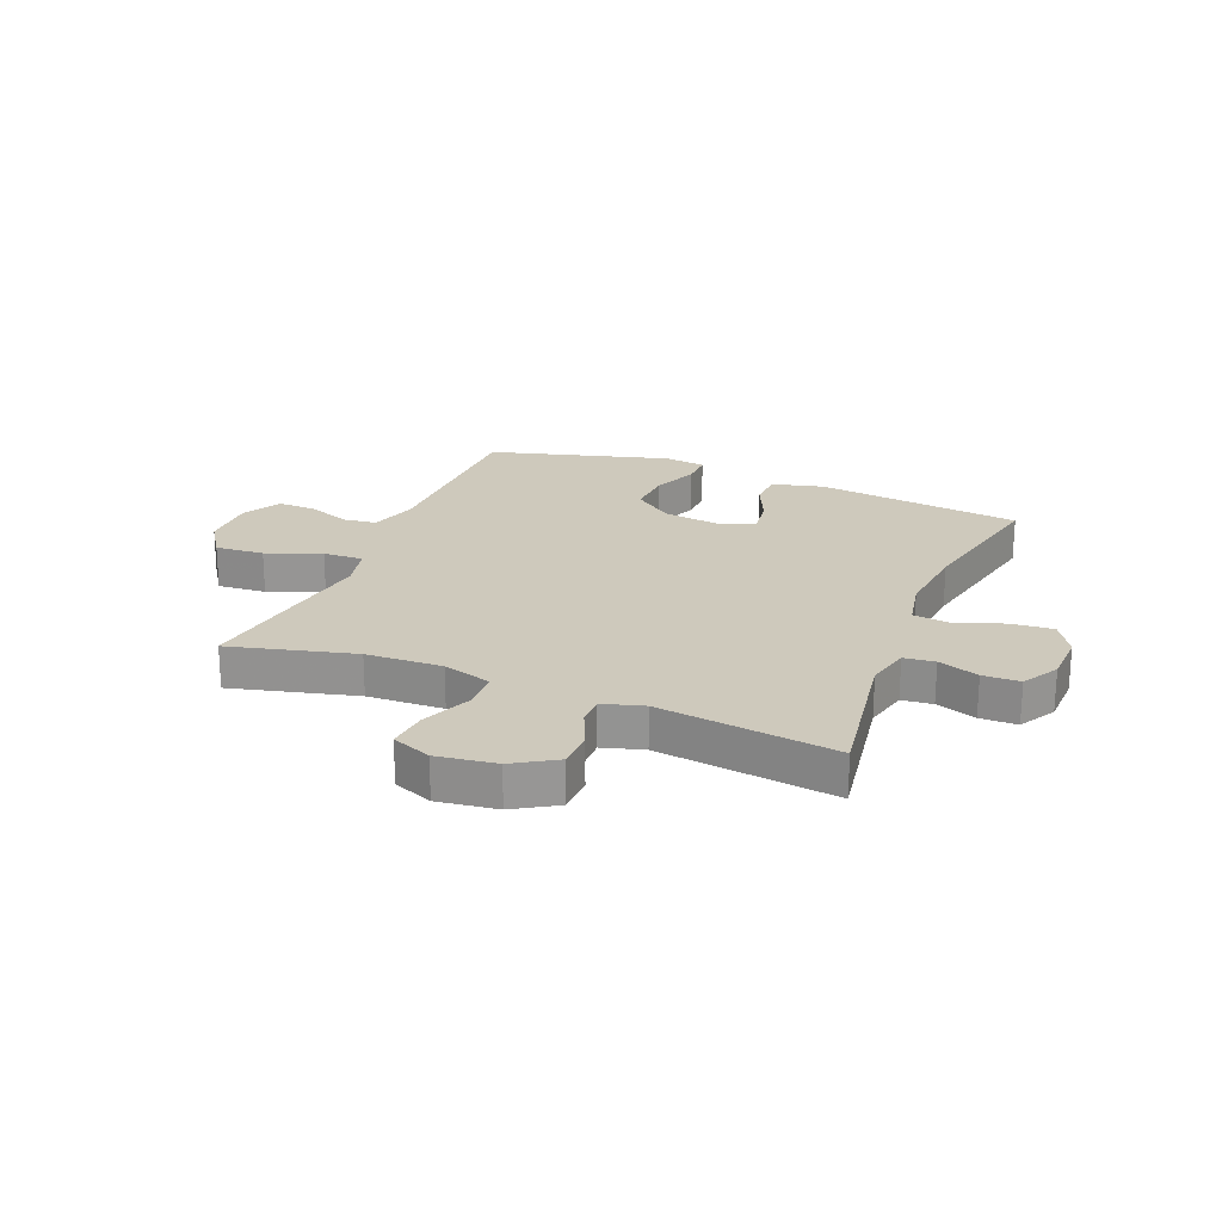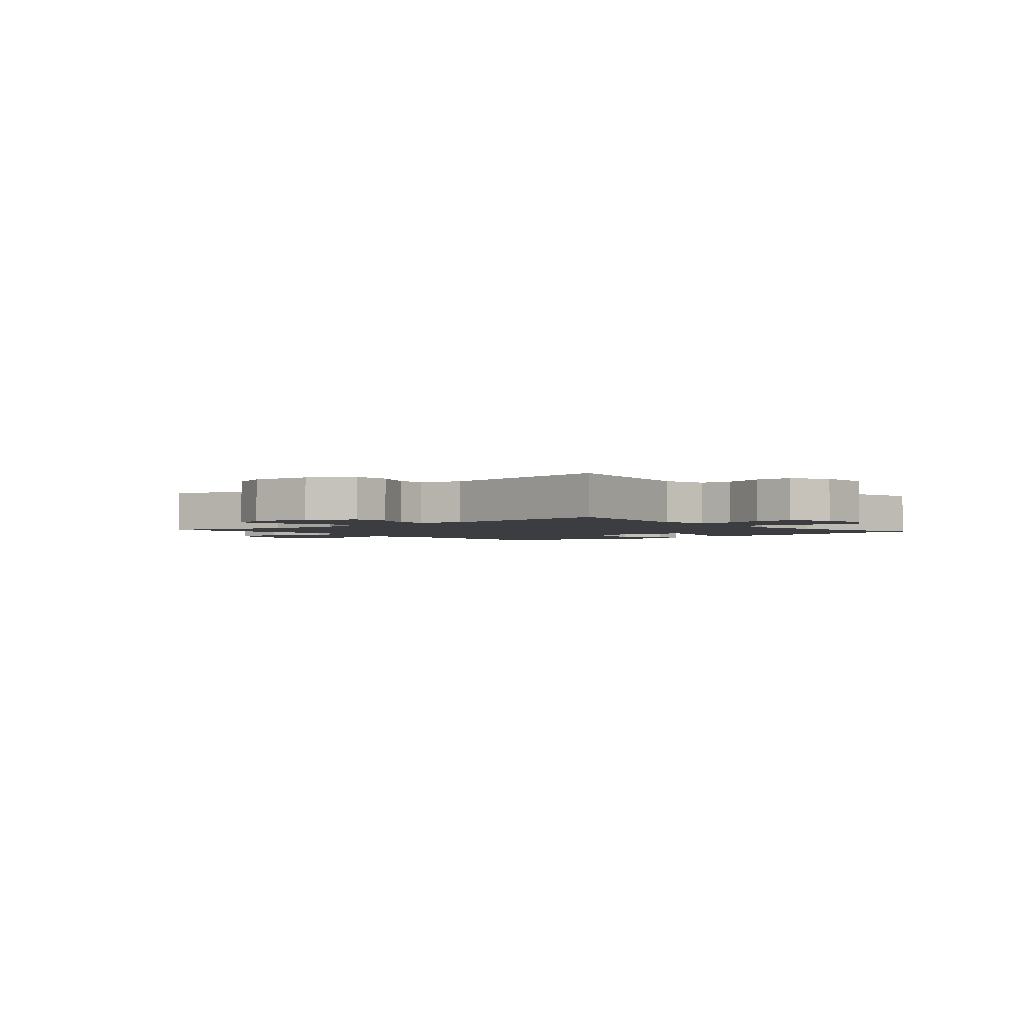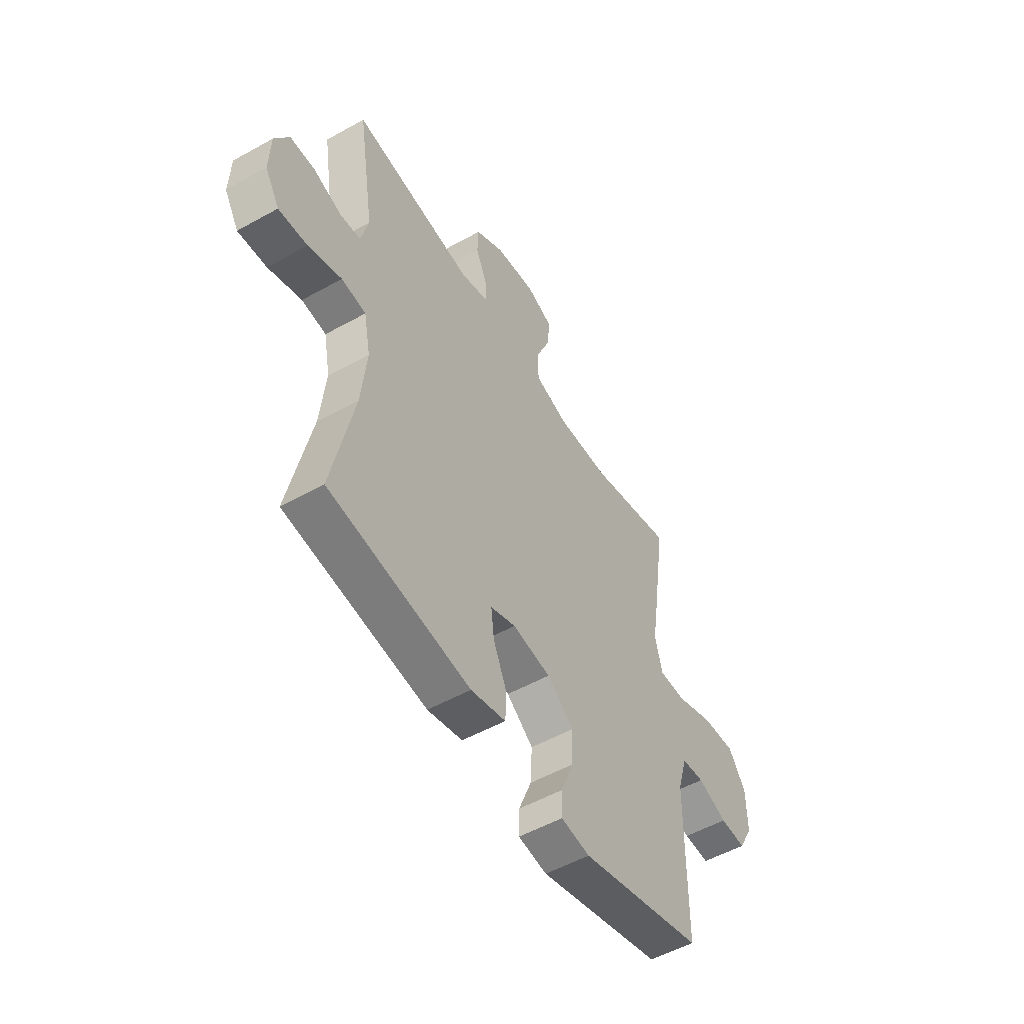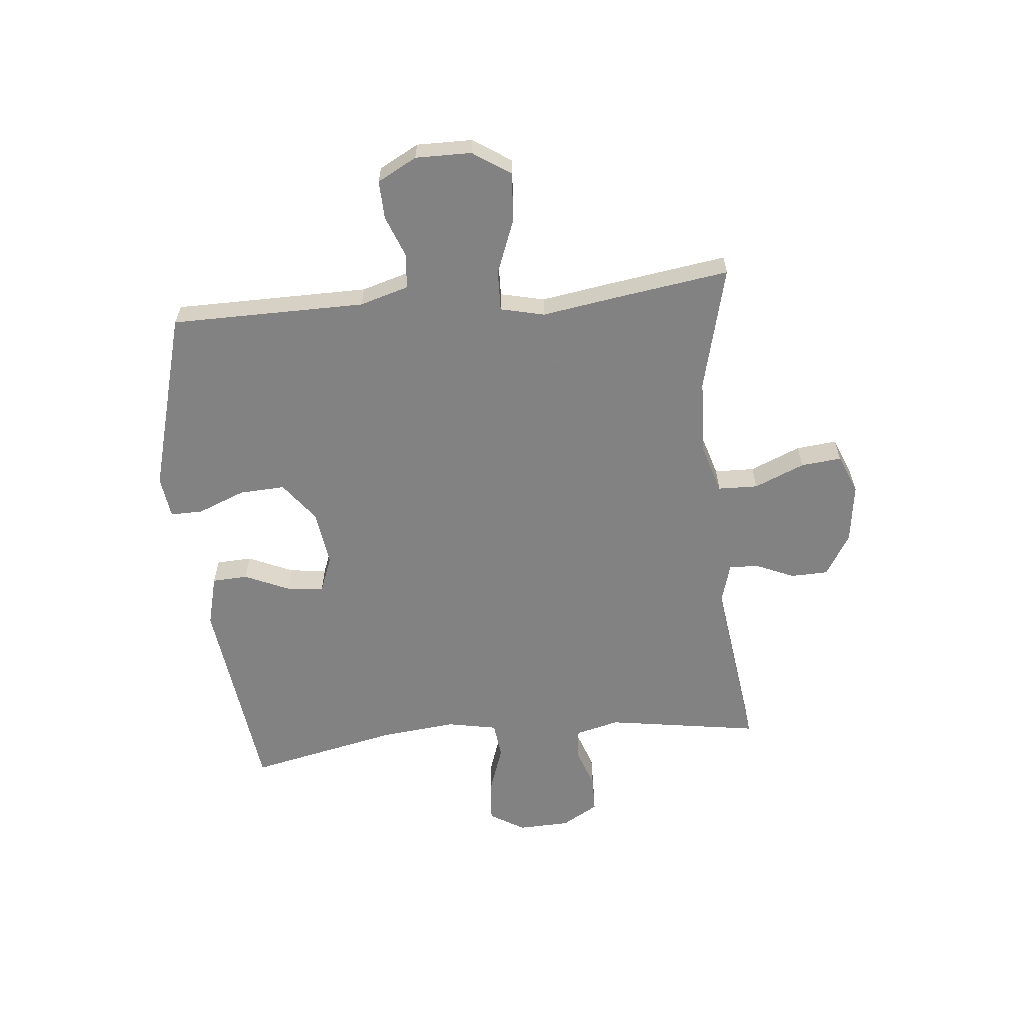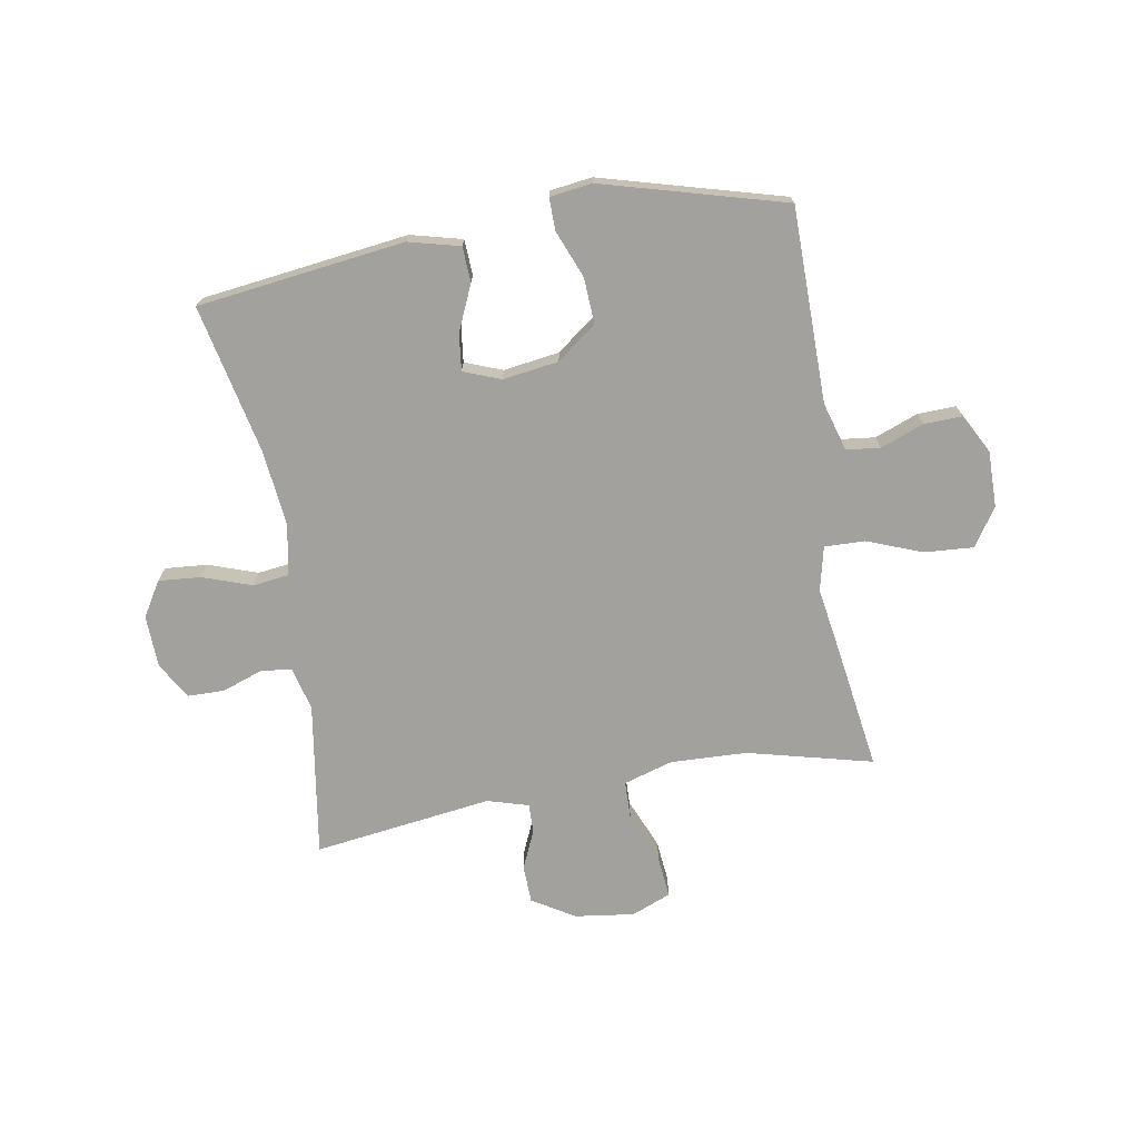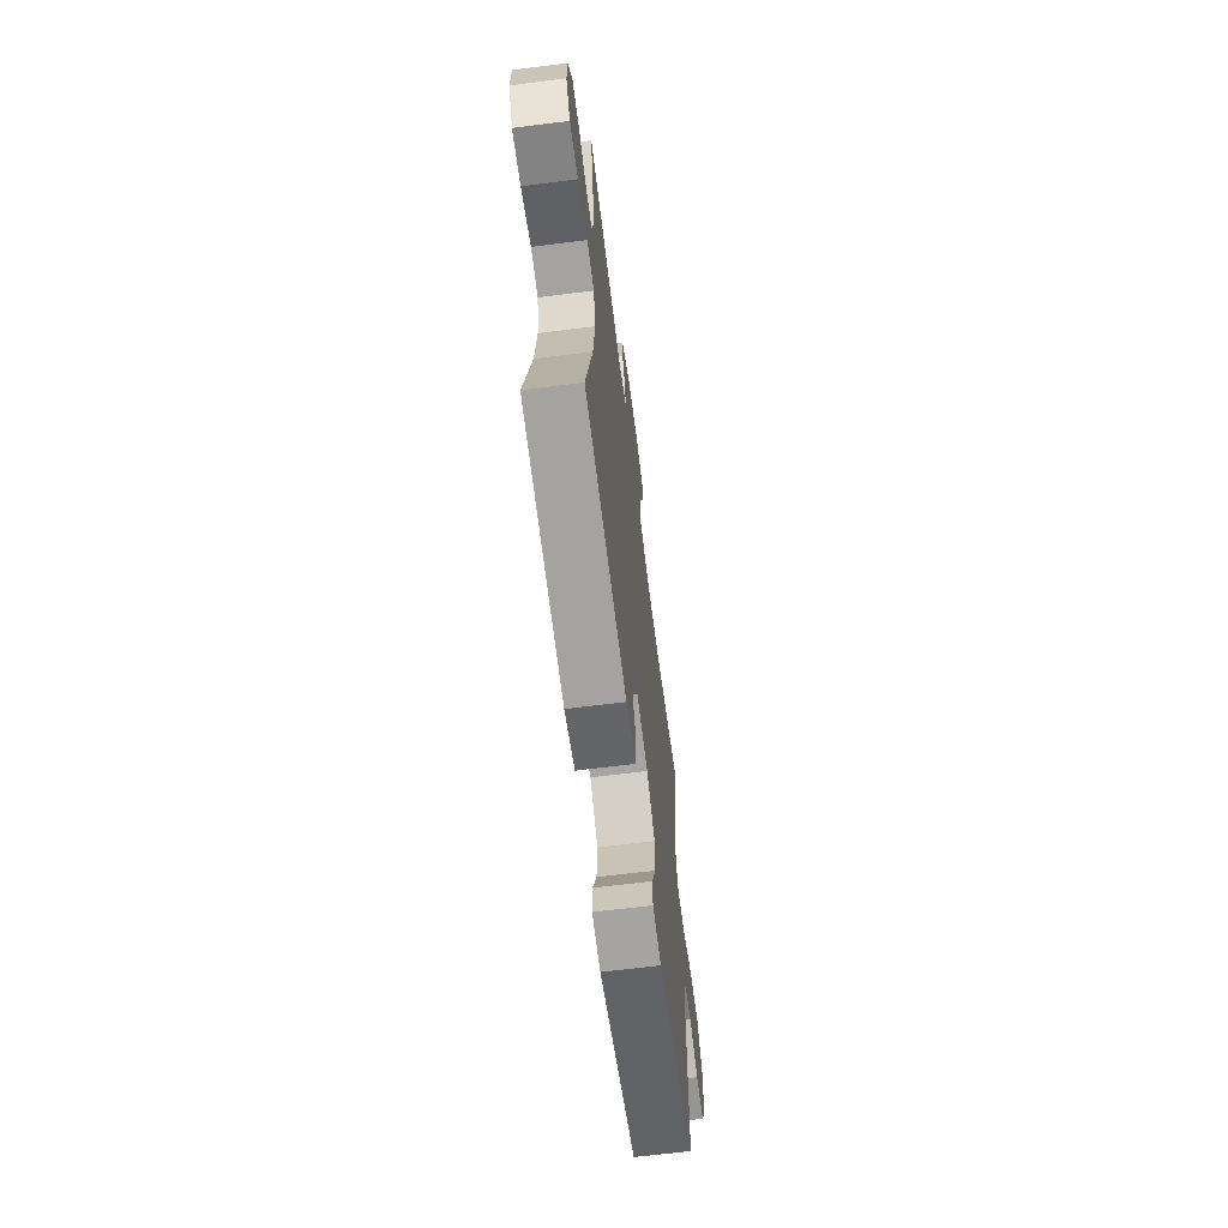
<metadata>
{"format":"obj","ext":"obj","renderer":"f3d","projection":"perspective","resolution":1024,"background":"white","views":[{"elev":22.4,"azim":22.0,"up":"+Y"},{"elev":-2.3,"azim":40.5,"up":"+Y"},{"elev":-53.0,"azim":120.9,"up":"+Z"},{"elev":-60.9,"azim":-84.4,"up":"+Y"},{"elev":-72.0,"azim":-170.2,"up":"+Y"},{"elev":-65.7,"azim":97.2,"up":"+Z"}]}
</metadata>
<code>
v -0.5 0.07 -0.5
v -0.502 0.07 -0.159
v -0.527 0.07 -0.074
v -0.586 0.07 -0.067
v -0.662 0.07 -0.096
v -0.729 0.07 -0.098
v -0.766 0.07 -0.029
v -0.765 0.07 0.069
v -0.721 0.07 0.135
v -0.635 0.07 0.129
v -0.539 0.07 0.092
v -0.468 0.07 0.09
v -0.45 0.07 0.167
v -0.469 0.07 0.289
v -0.5 0.07 0.5
v -0.281 0.07 0.445
v -0.147 0.07 0.44
v -0.061 0.07 0.466
v -0.059 0.07 0.536
v -0.096 0.07 0.624
v -0.103 0.07 0.695
v -0.034 0.07 0.723
v 0.07 0.07 0.709
v 0.144 0.07 0.664
v 0.146 0.07 0.598
v 0.116 0.07 0.53
v 0.115 0.07 0.479
v 0.187 0.07 0.458
v 0.5 0.07 0.5
v 0.458 0.07 0.231
v 0.477 0.07 0.154
v 0.531 0.07 0.148
v 0.602 0.07 0.173
v 0.667 0.07 0.172
v 0.704 0.07 0.108
v 0.707 0.07 0.017
v 0.67 0.07 -0.044
v 0.596 0.07 -0.038
v 0.51 0.07 -0.008
v 0.447 0.07 -0.016
v 0.43 0.07 -0.104
v 0.444 0.07 -0.238
v 0.5 0.07 -0.5
v 0.137 0.07 -0.546
v 0.047 0.07 -0.523
v 0.044 0.07 -0.461
v 0.079 0.07 -0.382
v 0.087 0.07 -0.317
v 0.022 0.07 -0.292
v -0.076 0.07 -0.306
v -0.145 0.07 -0.358
v -0.141 0.07 -0.438
v -0.108 0.07 -0.521
v -0.107 0.07 -0.578
v -0.181 0.07 -0.588
v -0.5 0 -0.5
v -0.502 0 -0.159
v -0.527 0 -0.074
v -0.586 0 -0.067
v -0.662 0 -0.096
v -0.729 0 -0.098
v -0.766 0 -0.029
v -0.765 0 0.069
v -0.721 0 0.135
v -0.635 0 0.129
v -0.539 0 0.092
v -0.468 0 0.09
v -0.45 0 0.167
v -0.469 0 0.289
v -0.5 0 0.5
v -0.281 0 0.445
v -0.147 0 0.44
v -0.061 0 0.466
v -0.059 0 0.536
v -0.096 0 0.624
v -0.103 0 0.695
v -0.034 0 0.723
v 0.07 0 0.709
v 0.144 0 0.664
v 0.146 0 0.598
v 0.116 0 0.53
v 0.115 0 0.479
v 0.187 0 0.458
v 0.5 0 0.5
v 0.458 0 0.231
v 0.477 0 0.154
v 0.531 0 0.148
v 0.602 0 0.173
v 0.667 0 0.172
v 0.704 0 0.108
v 0.707 0 0.017
v 0.67 0 -0.044
v 0.596 0 -0.038
v 0.51 0 -0.008
v 0.447 0 -0.016
v 0.43 0 -0.104
v 0.444 0 -0.238
v 0.5 0 -0.5
v 0.137 0 -0.546
v 0.047 0 -0.523
v 0.044 0 -0.461
v 0.079 0 -0.382
v 0.087 0 -0.317
v 0.022 0 -0.292
v -0.076 0 -0.306
v -0.145 0 -0.358
v -0.141 0 -0.438
v -0.108 0 -0.521
v -0.107 0 -0.578
v -0.181 0 -0.588
f 55 1 2
f 54 55 2
f 53 54 2
f 52 53 2
f 51 52 2 3
f 50 51 3
f 49 50 3
f 48 49 3
f 45 46 47
f 44 45 47
f 43 44 47
f 42 43 47
f 41 42 47 48
f 40 41 48 3
f 37 38 39
f 36 37 39
f 35 36 39
f 34 35 39
f 33 34 39
f 32 33 39
f 40 3 4
f 39 40 4
f 32 39 4
f 31 32 4
f 28 29 30
f 30 31 4
f 28 30 4
f 27 28 4
f 24 25 26
f 23 24 26
f 22 23 26
f 21 22 26
f 20 21 26
f 19 20 26
f 18 19 26 27
f 17 18 27 4
f 13 14 15 16
f 12 13 16 17
f 9 10 11
f 8 9 11
f 7 8 11
f 6 7 11
f 5 6 11
f 4 5 11
f 4 11 12
f 4 12 17
f 57 56 110
f 57 110 109
f 57 109 108
f 57 108 107
f 58 57 107 106
f 58 106 105
f 58 105 104
f 58 104 103
f 102 101 100
f 102 100 99
f 102 99 98
f 102 98 97
f 103 102 97 96
f 58 103 96 95
f 94 93 92
f 94 92 91
f 94 91 90
f 94 90 89
f 94 89 88
f 94 88 87
f 59 58 95
f 59 95 94
f 59 94 87
f 59 87 86
f 85 84 83
f 59 86 85
f 59 85 83
f 59 83 82
f 81 80 79
f 81 79 78
f 81 78 77
f 81 77 76
f 81 76 75
f 81 75 74
f 82 81 74 73
f 59 82 73 72
f 71 70 69 68
f 72 71 68 67
f 66 65 64
f 66 64 63
f 66 63 62
f 66 62 61
f 66 61 60
f 66 60 59
f 67 66 59
f 72 67 59
f 1 56 57 2
f 2 57 58 3
f 3 58 59 4
f 4 59 60 5
f 5 60 61 6
f 6 61 62 7
f 7 62 63 8
f 8 63 64 9
f 9 64 65 10
f 10 65 66 11
f 11 66 67 12
f 12 67 68 13
f 13 68 69 14
f 14 69 70 15
f 15 70 71 16
f 16 71 72 17
f 17 72 73 18
f 18 73 74 19
f 19 74 75 20
f 20 75 76 21
f 21 76 77 22
f 22 77 78 23
f 23 78 79 24
f 24 79 80 25
f 25 80 81 26
f 26 81 82 27
f 27 82 83 28
f 28 83 84 29
f 29 84 85 30
f 30 85 86 31
f 31 86 87 32
f 32 87 88 33
f 33 88 89 34
f 34 89 90 35
f 35 90 91 36
f 36 91 92 37
f 37 92 93 38
f 38 93 94 39
f 39 94 95 40
f 40 95 96 41
f 41 96 97 42
f 42 97 98 43
f 43 98 99 44
f 44 99 100 45
f 45 100 101 46
f 46 101 102 47
f 47 102 103 48
f 48 103 104 49
f 49 104 105 50
f 50 105 106 51
f 51 106 107 52
f 52 107 108 53
f 53 108 109 54
f 54 109 110 55
f 55 110 56 1

</code>
